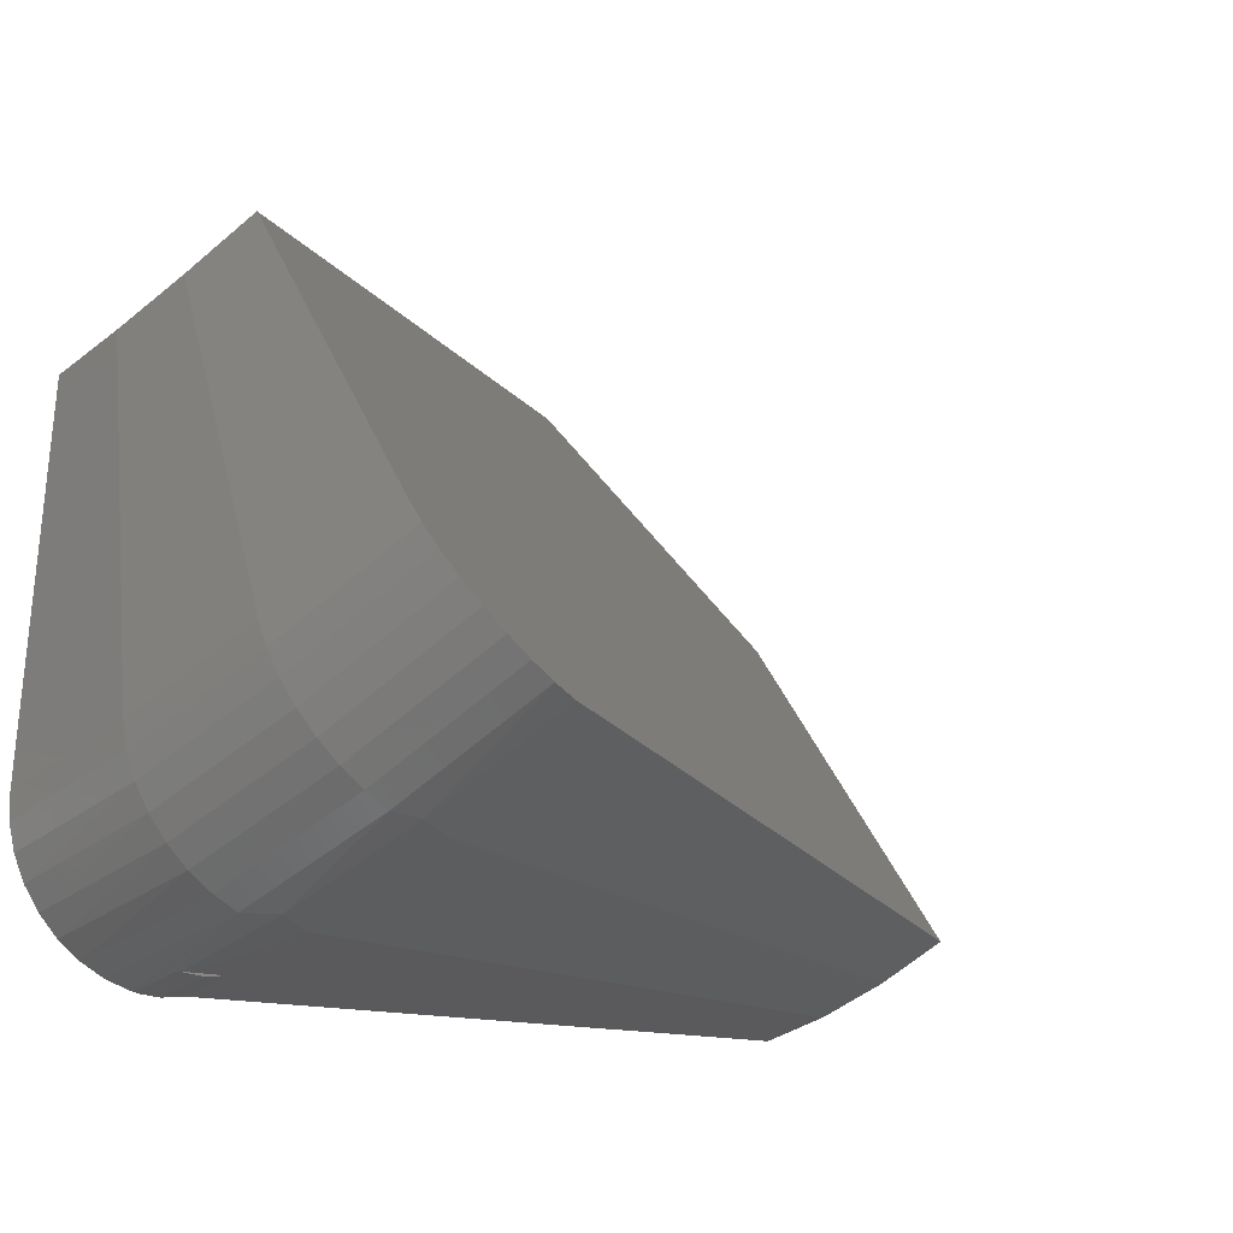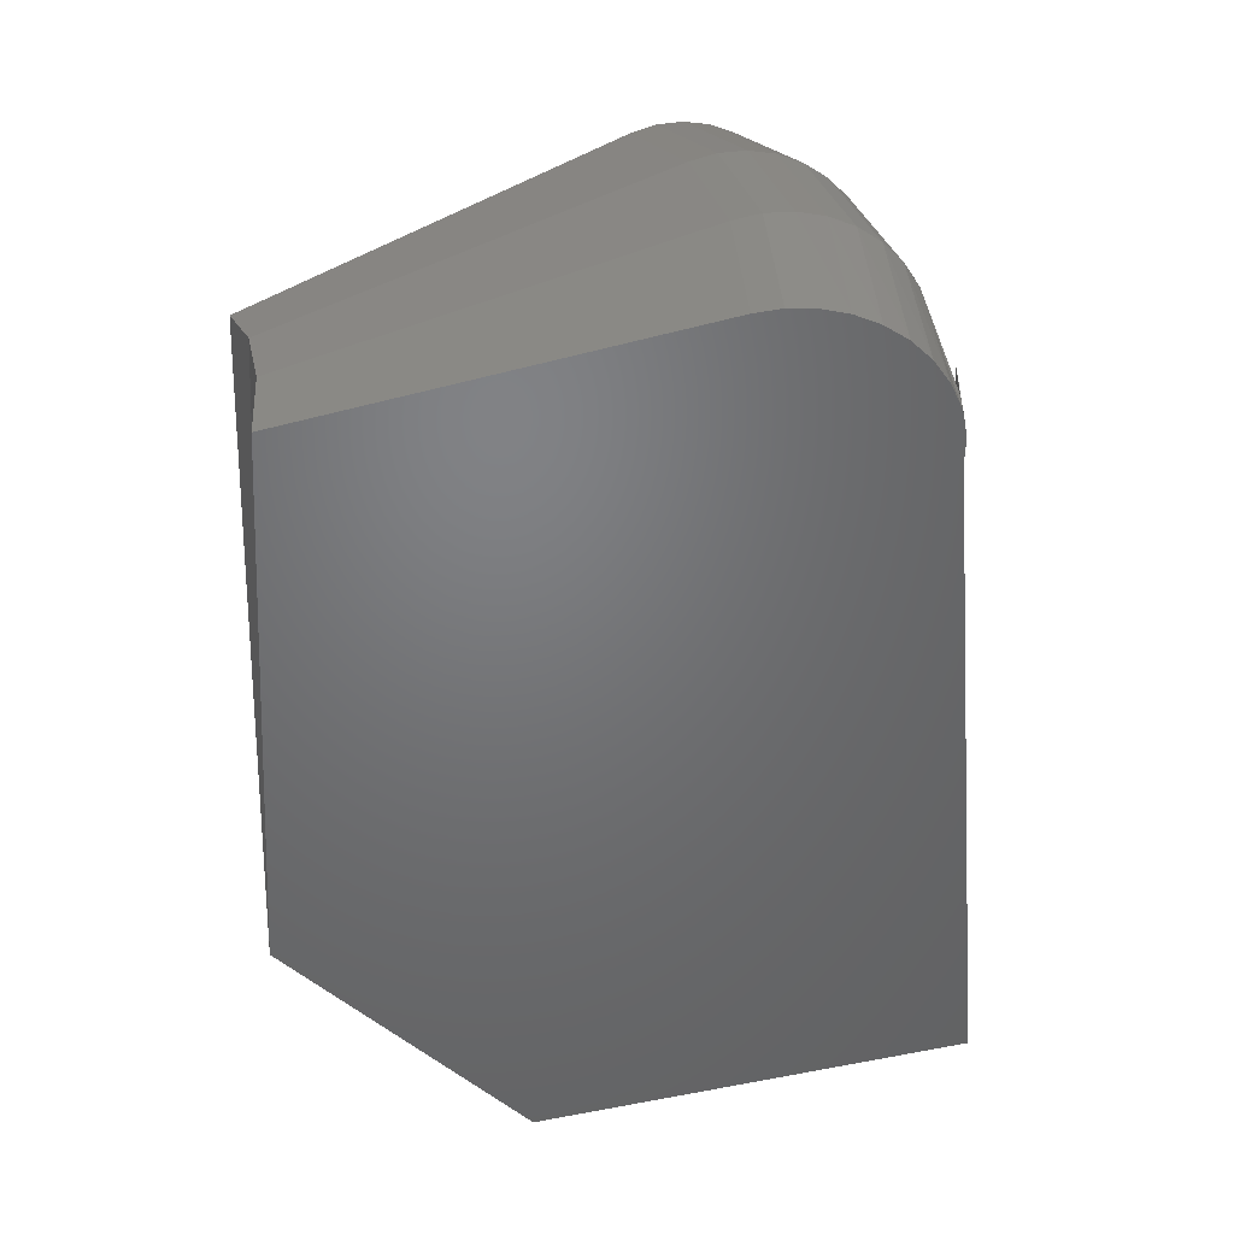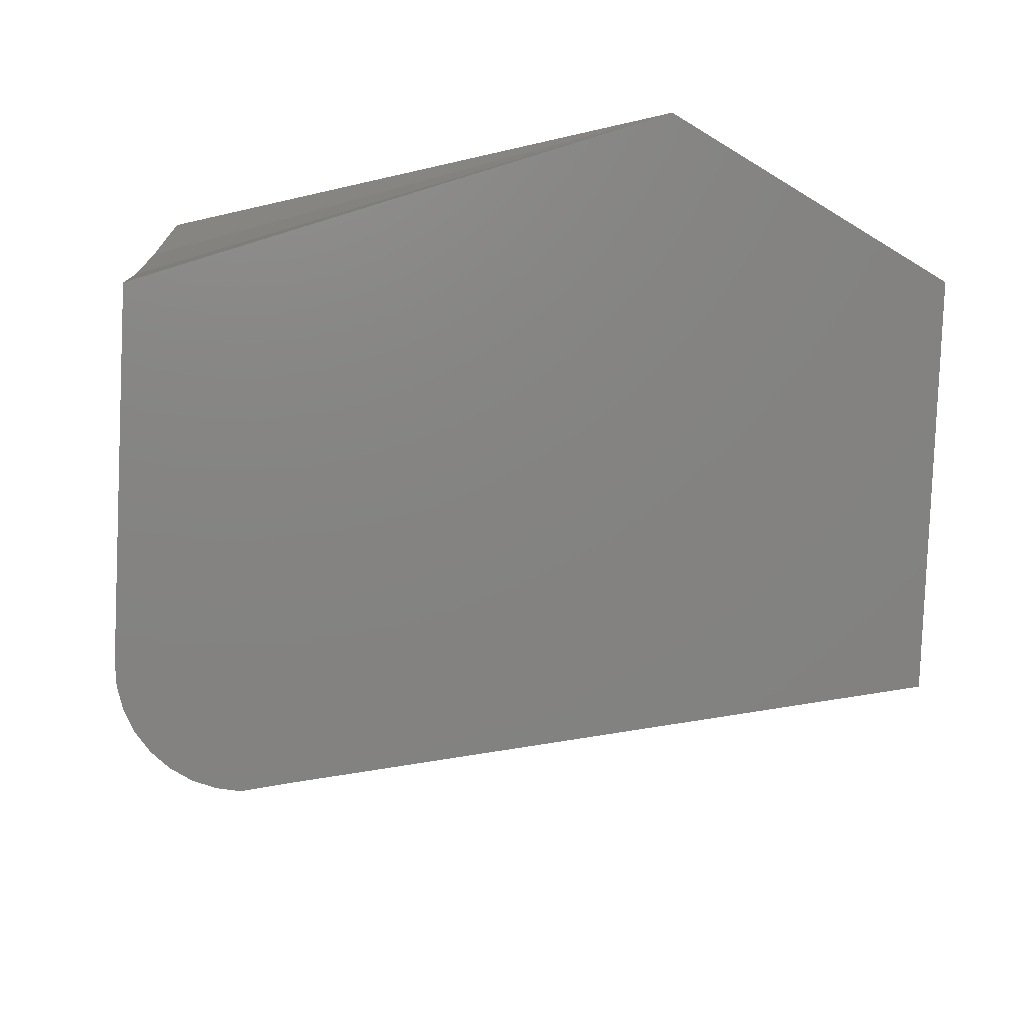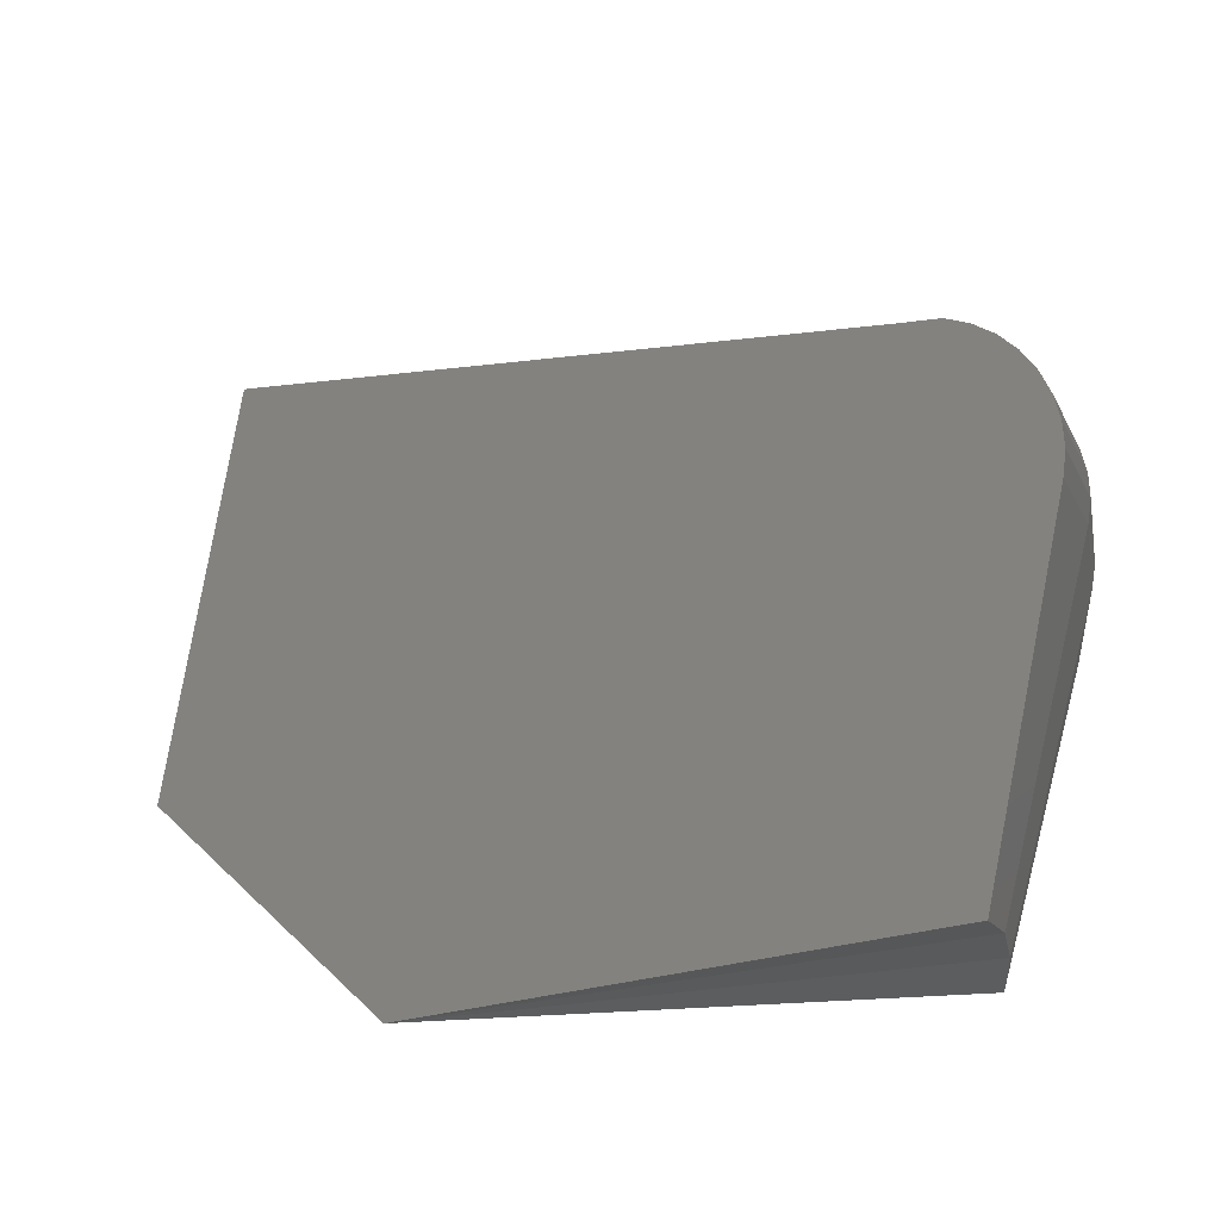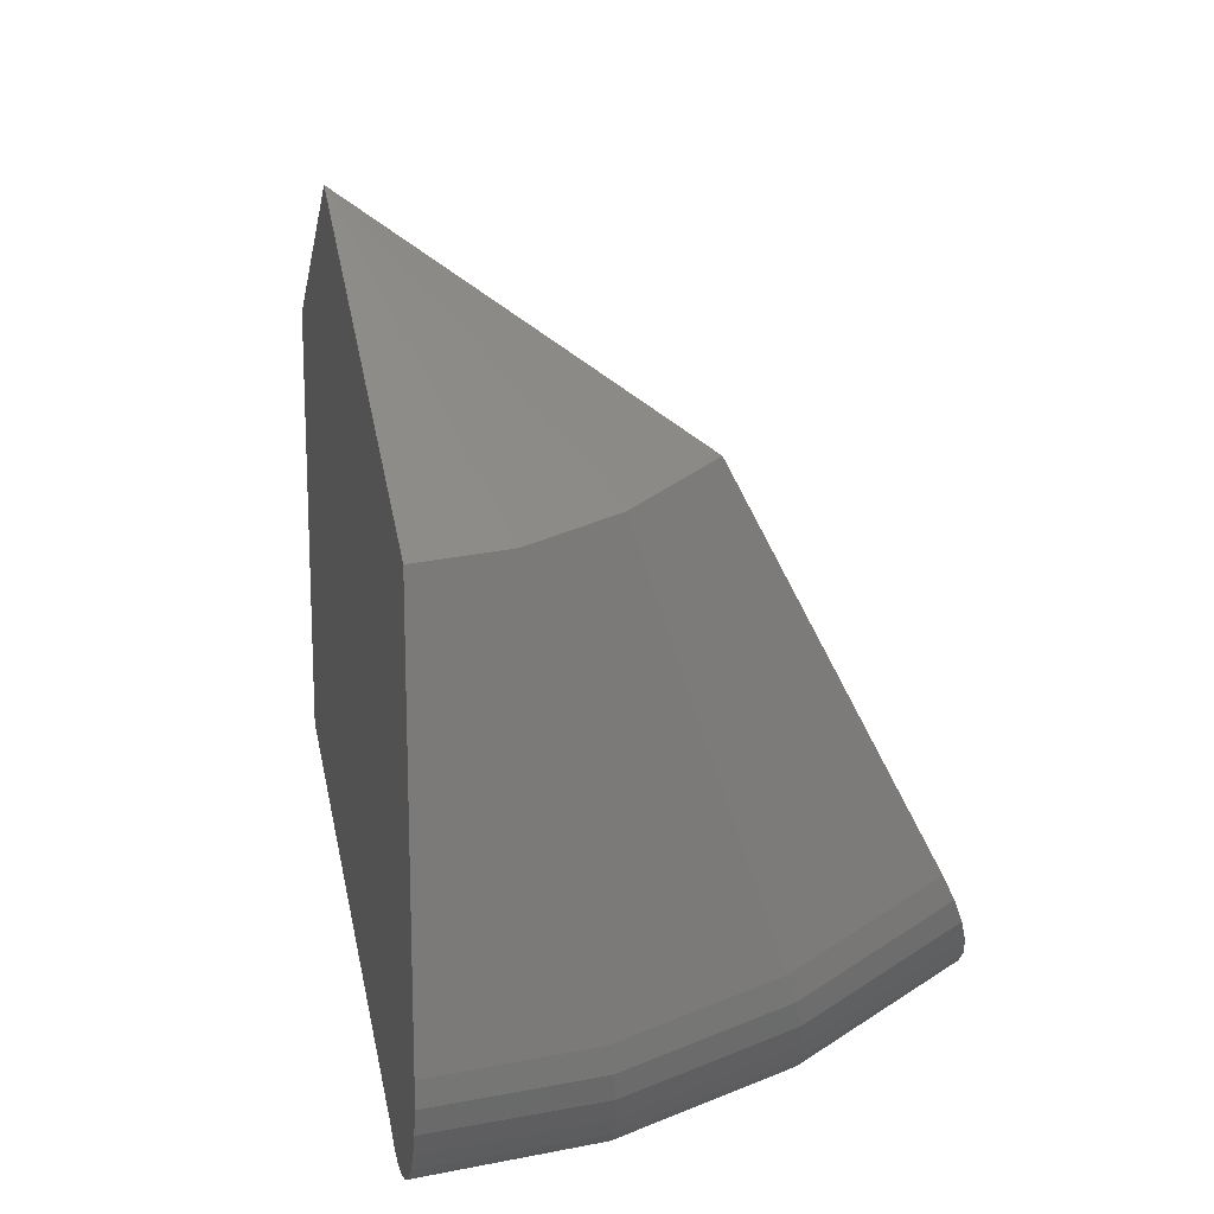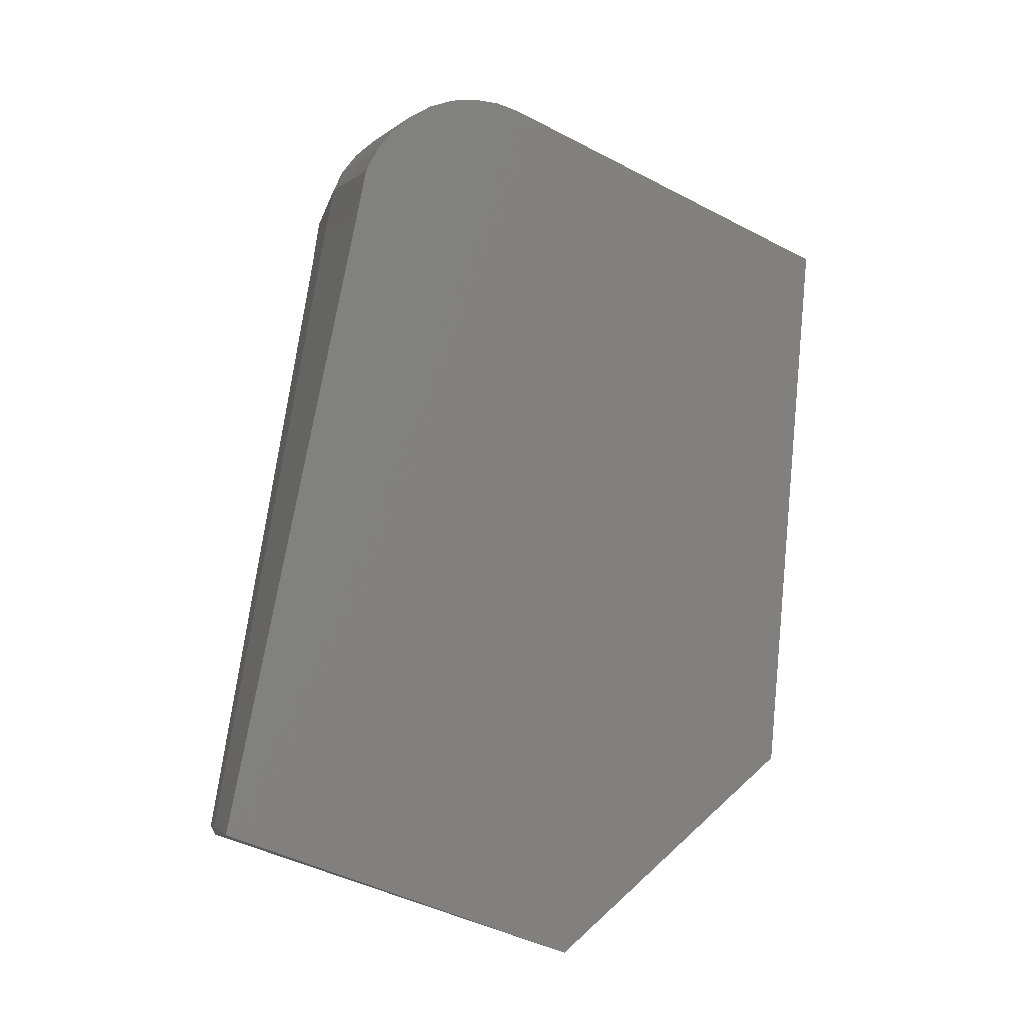
<metadata>
{"format":"stl","ext":"stl","renderer":"f3d","projection":"perspective","resolution":1024,"background":"white","views":[{"elev":-28.6,"azim":-42.6,"up":"+Y"},{"elev":-50.0,"azim":-74.1,"up":"+Z"},{"elev":35.3,"azim":13.1,"up":"+Y"},{"elev":54.9,"azim":-163.6,"up":"+Z"},{"elev":15.9,"azim":-100.9,"up":"+Y"},{"elev":69.5,"azim":108.6,"up":"+Z"}]}
</metadata>
<code>
# stl→obj: 60 verts, 121 faces
v 0.03906 -0.2969 0.0625
v 0.04366 -0.296 0
v 0.03911 -0.2959 0
v 0.04631 -0.2956 0.02985
v 0.08594 -0.2885 0.0625
v 0.08594 -0.2885 0
v 0.06596 -0.2921 2.608e-16
v 0.04602 -0.2961 0
v 0.06289 -0.2948 0.0625
v 0.06634 -0.2942 0
v 0.02741 -0.2805 0.1566
v 0.05497 -0.2797 0.1742
v 0.01433 -0.2922 -1.023e-16
v 0.07566 -0.2418 0.3131
v 0.04846 -0.2419 0.3076
v 0.1077 -0.183 0.4422
v 0.08273 -0.1791 0.4477
v -0.06898 -0.2019 0.1522
v -0.06513 -0.2352 -1.009e-16
v -0.05667 -0.2245 0.1549
v -0.04972 -0.2549 -1.021e-16
v -0.04017 -0.2444 0.1567
v -0.03087 -0.2713 -1.027e-16
v -0.02013 -0.2607 0.1576
v -0.009262 -0.2839 -1.028e-16
v 0.00269 -0.2729 0.1576
v -0.02821 -0.05824 0.414
v -0.0599 -0.1163 0.2844
v -0.02408 -0.08105 0.4255
v -0.05664 -0.1407 0.2923
v -0.01521 -0.1033 0.4352
v -0.04851 -0.1644 0.299
v -0.001948 -0.1242 0.4428
v -0.03584 -0.1863 0.3043
v 0.01519 -0.1429 0.448
v -0.0191 -0.2057 0.3078
v 0.03556 -0.1586 0.4506
v 0.001069 -0.2218 0.3096
v 0.05836 -0.1708 0.4505
v 0.02388 -0.2341 0.3095
v -0.07937 -0.152 0.1448
v -0.08594 -0.1641 -9.443e-17
v -0.07665 -0.1774 0.1488
v -0.08357 -0.189 -9.696e-17
v -0.07655 -0.213 -9.913e-17
v 0.4596 0.4167 0
v 0.75 0.2583 0
v -0.08594 0.2231 0
v 0.09005 -0.2873 0
v 0.75 -0.1641 0
v 0.09682 -0.2748 0.1493
v 0.1496 -0.1781 0.4268
v 0.1169 -0.238 0.2933
v 0.0625 -0.2927 0.0625
v -0.05366 0.2823 0.2315
v 0.7778 -0.1132 0.1991
v -0.07138 0.2498 0.1591
v -0.08226 0.2298 0.08097
v 0.7625 -0.1411 0.1368
v 0.7532 -0.1583 0.06963
f 1 2 3
f 1 4 2
f 4 1 5
f 4 5 6
f 4 6 7
f 4 7 8
f 2 1 3
f 9 1 2
f 9 2 8
f 9 8 10
f 9 10 6
f 9 6 5
f 10 7 6
f 7 10 8
f 4 11 2
f 4 12 11
f 3 11 13
f 3 2 11
f 14 15 12
f 16 17 14
f 18 19 20
f 20 19 21
f 20 21 22
f 22 21 23
f 22 23 24
f 24 23 25
f 24 25 26
f 26 25 13
f 26 13 11
f 27 28 29
f 29 28 30
f 29 30 31
f 31 30 32
f 31 32 33
f 33 32 34
f 33 34 35
f 35 34 36
f 35 36 37
f 37 36 38
f 37 38 39
f 39 38 40
f 39 40 17
f 17 40 15
f 17 15 14
f 41 42 43
f 43 42 44
f 43 44 18
f 18 44 45
f 18 45 19
f 28 41 30
f 30 41 43
f 30 43 32
f 32 43 18
f 32 18 34
f 34 18 20
f 34 20 36
f 36 20 22
f 36 22 38
f 38 22 24
f 38 24 40
f 40 24 26
f 40 26 15
f 15 26 11
f 15 11 12
f 13 7 3
f 7 2 3
f 46 47 48
f 6 25 49
f 6 13 25
f 7 13 6
f 2 7 8
f 50 49 25
f 50 25 23
f 50 23 21
f 50 21 19
f 50 19 45
f 50 45 44
f 50 44 42
f 50 42 48
f 50 48 47
f 49 51 6
f 4 8 7
f 4 7 6
f 4 6 51
f 4 51 12
f 52 16 53
f 53 16 14
f 53 14 51
f 51 14 12
f 5 54 9
f 1 9 54
f 52 17 16
f 52 39 17
f 55 47 46
f 56 47 55
f 56 55 27
f 56 27 29
f 56 29 31
f 56 31 33
f 56 33 35
f 56 35 37
f 56 37 39
f 56 39 52
f 27 55 28
f 28 55 57
f 28 57 41
f 41 57 58
f 41 58 42
f 42 58 48
f 46 48 58
f 46 58 57
f 46 57 55
f 47 56 59
f 47 59 60
f 47 60 50
f 49 50 51
f 51 50 60
f 51 60 53
f 53 60 59
f 53 59 52
f 52 59 56

</code>
